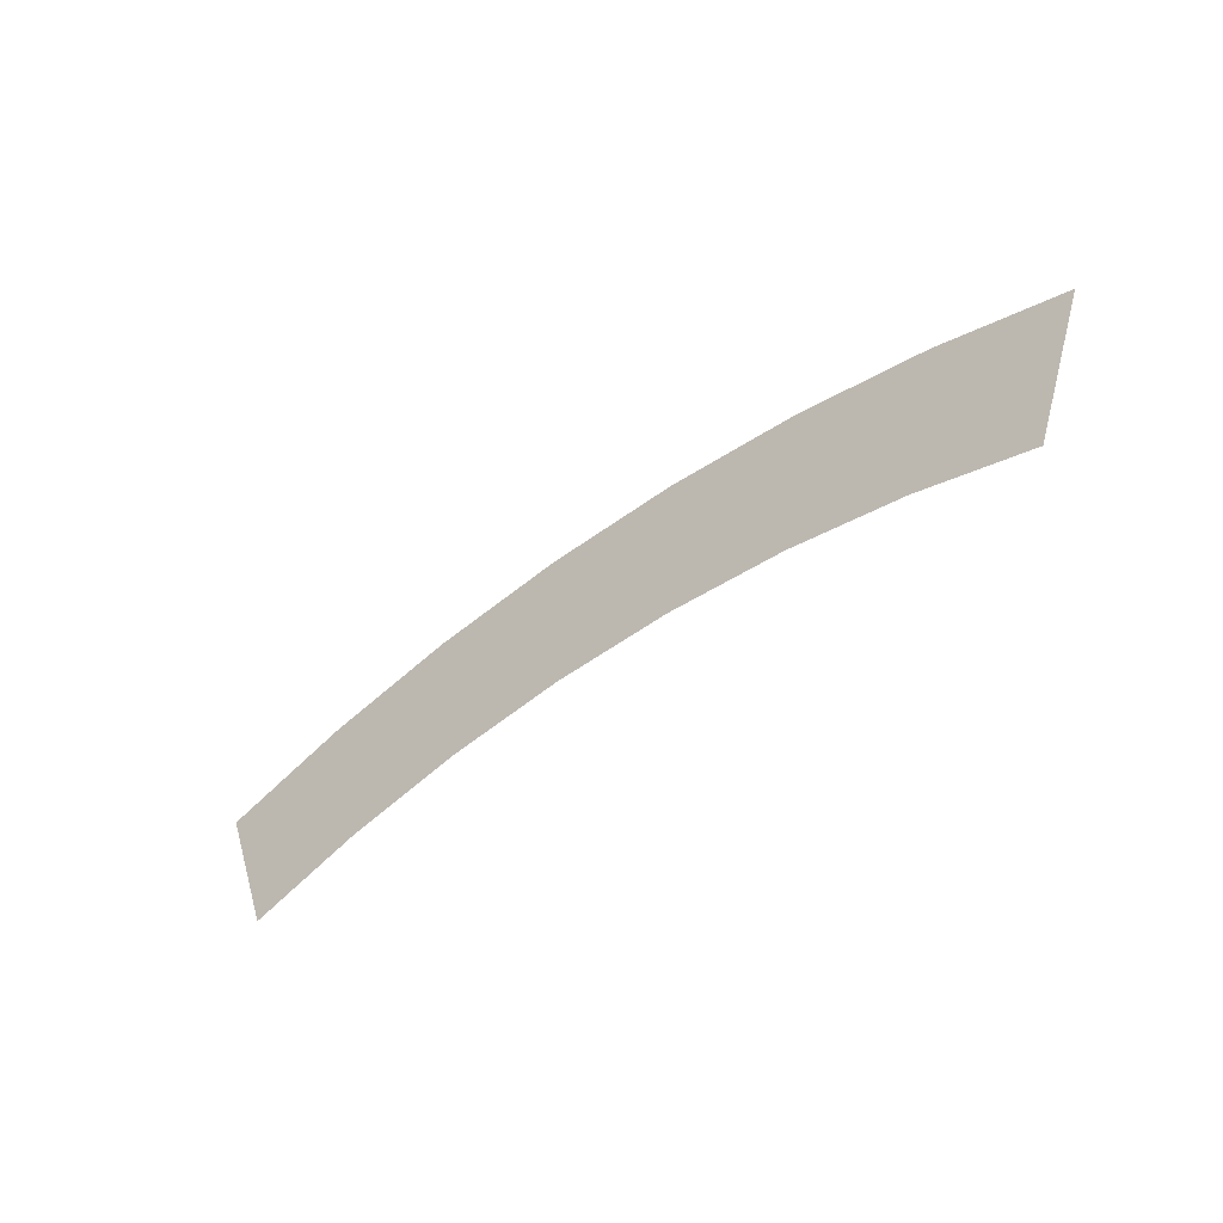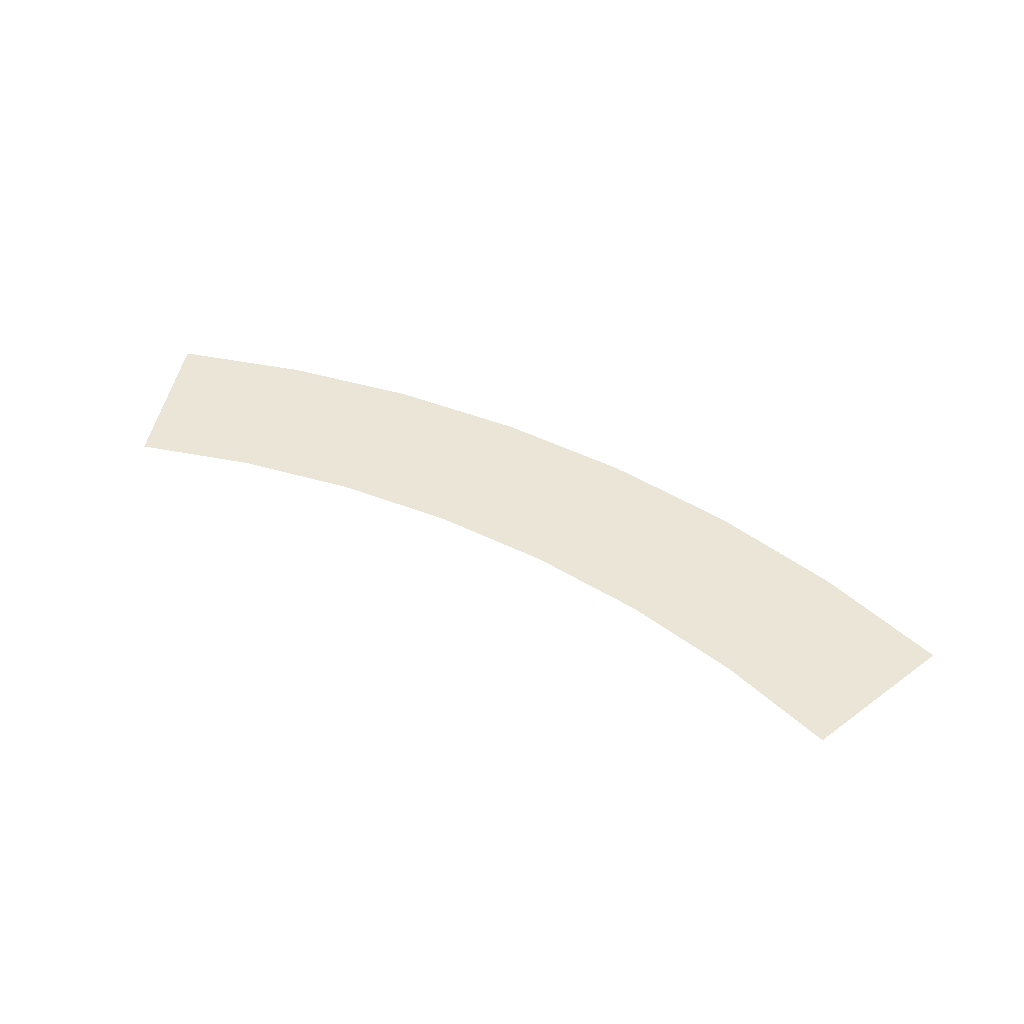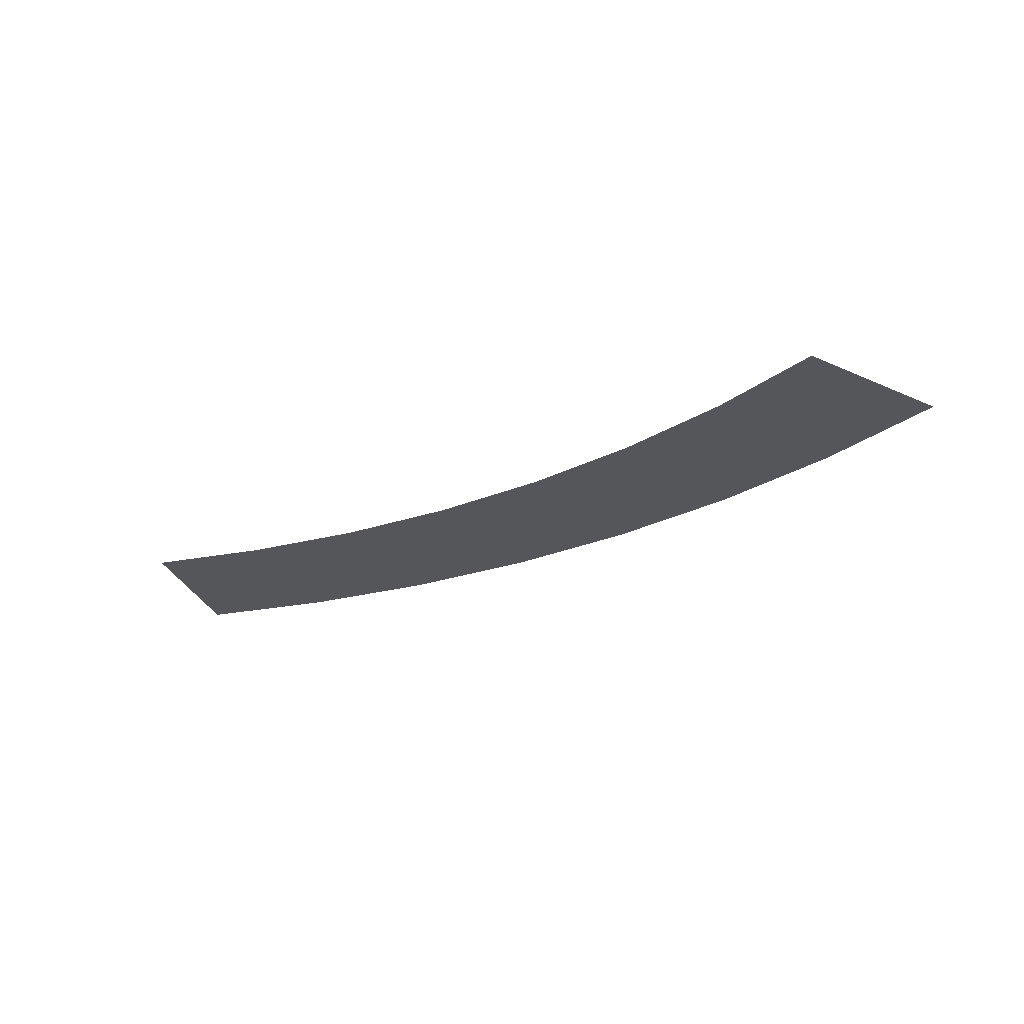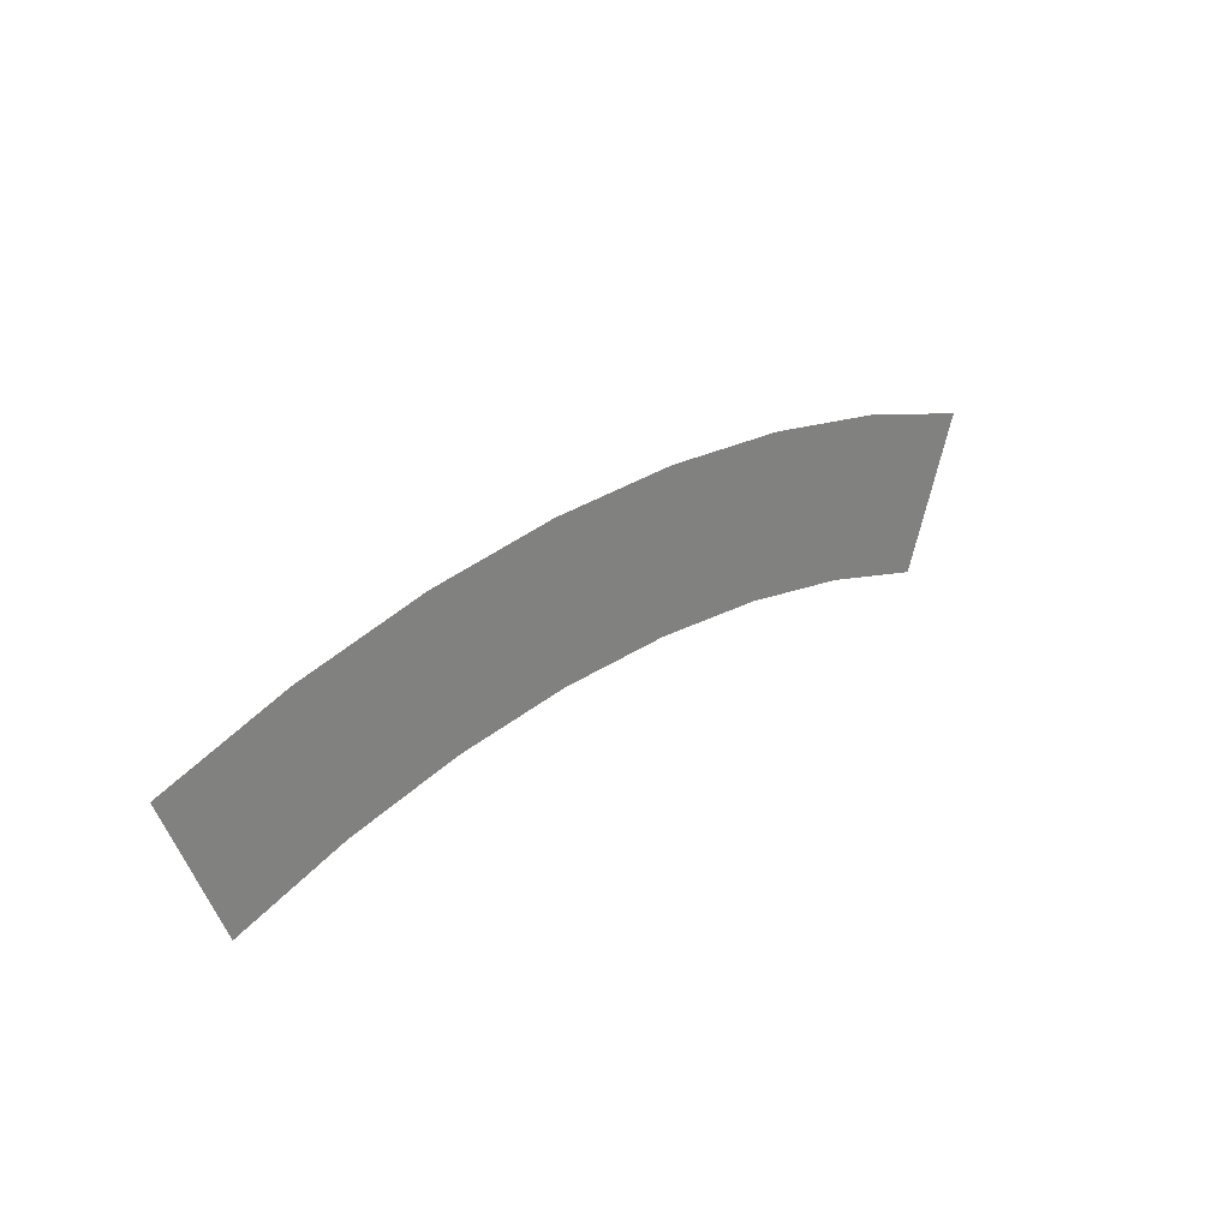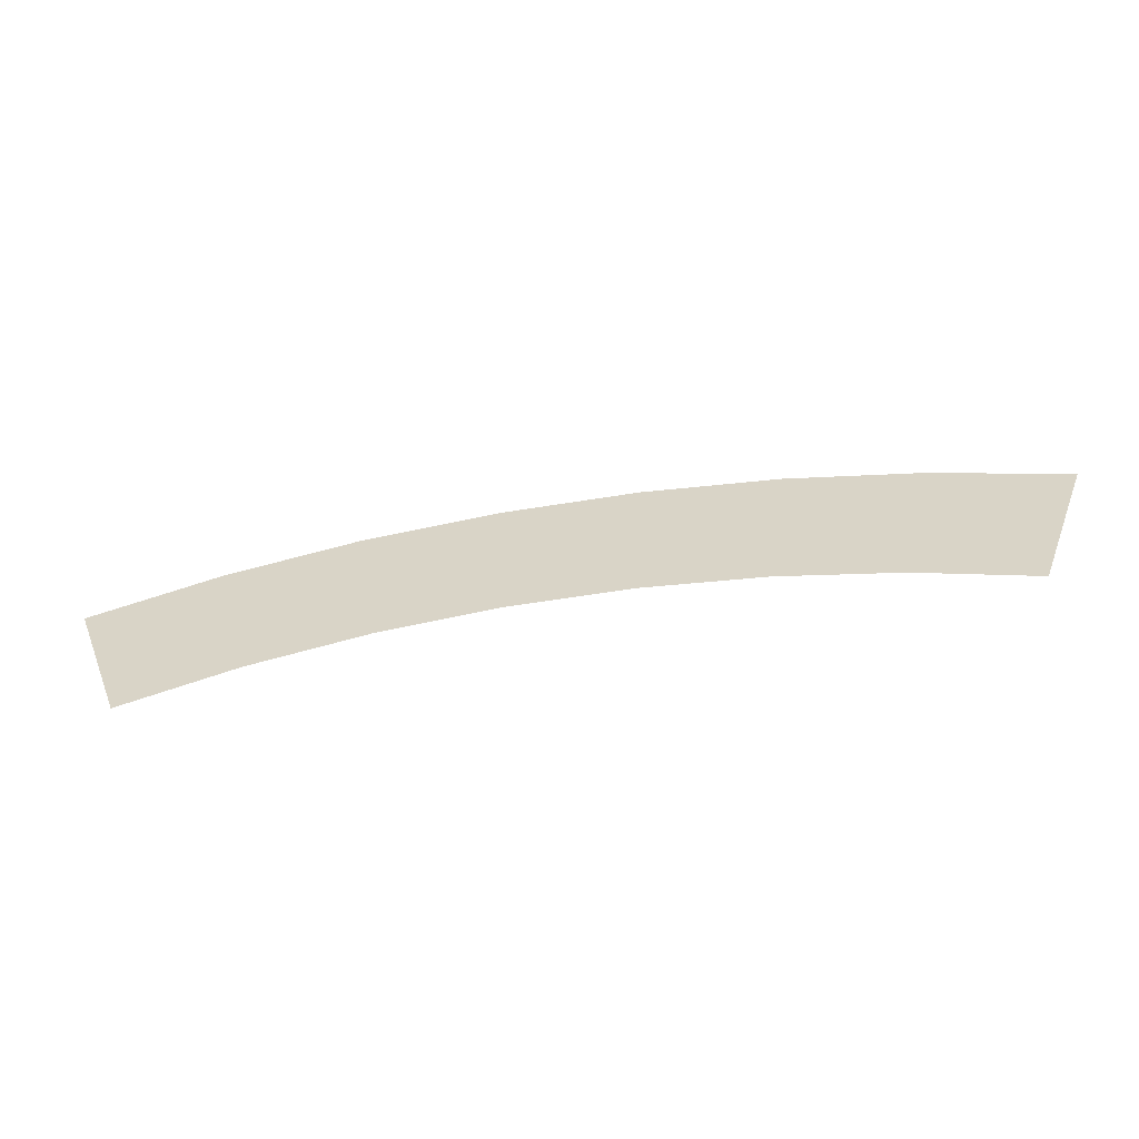
<metadata>
{"format":"obj","ext":"obj","renderer":"f3d","projection":"perspective","resolution":1024,"background":"white","views":[{"elev":-48.6,"azim":-140.0,"up":"+Z"},{"elev":45.9,"azim":-150.2,"up":"+Y"},{"elev":-25.8,"azim":-145.7,"up":"+Y"},{"elev":29.5,"azim":-45.4,"up":"+Z"},{"elev":-56.7,"azim":9.8,"up":"+Z"}]}
</metadata>
<code>
v -8.616 -0 1.995
v -2.884 -0 1.995
v -8.273 0 1.055
v -3.227 -0 1.055
v -3.929 0 1.272
v -3.683 -0 2.241
v -4.65 0 1.418
v -4.501 -0 2.406
v -5.382 0 1.491
v -5.332 -0 2.49
v -6.118 0 1.491
v -6.168 -0 2.49
v -6.85 0 1.418
v -6.999 -0 2.406
v -7.571 0 1.272
v -7.817 -0 2.241
f 6 2 4 5
f 8 6 5 7
f 10 8 7 9
f 12 10 9 11
f 14 12 11 13
f 16 14 13 15
f 1 16 15 3

</code>
